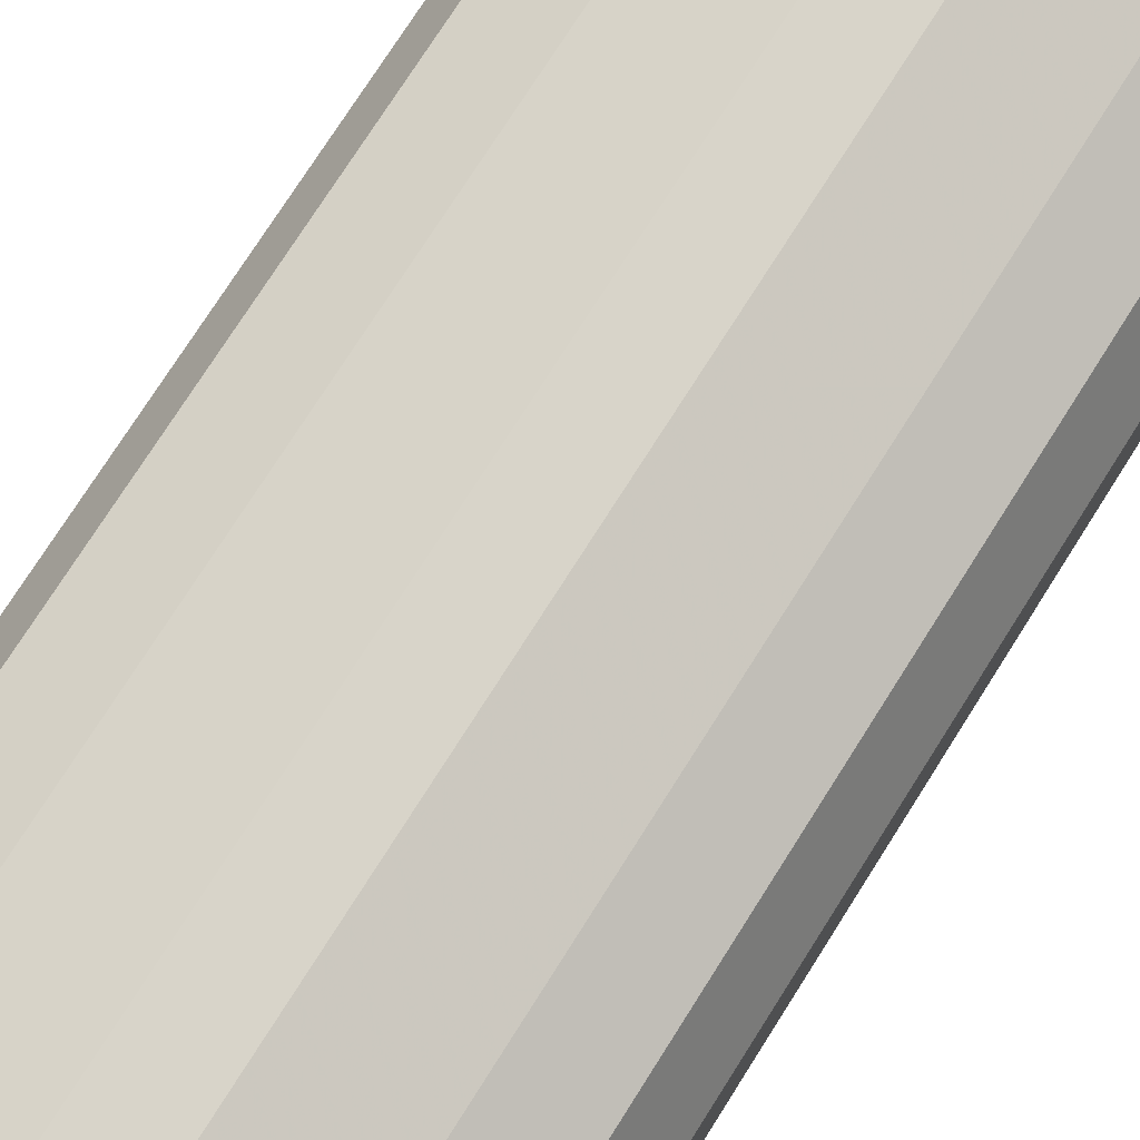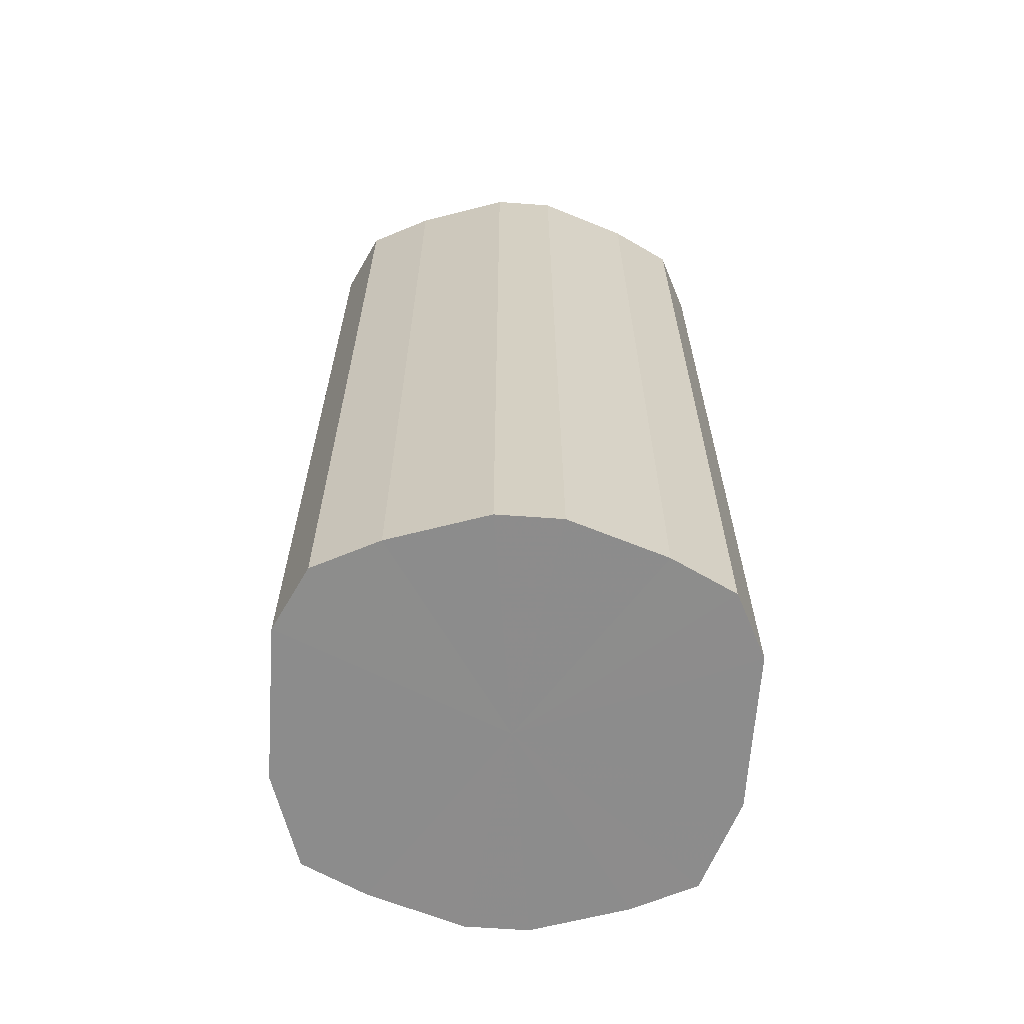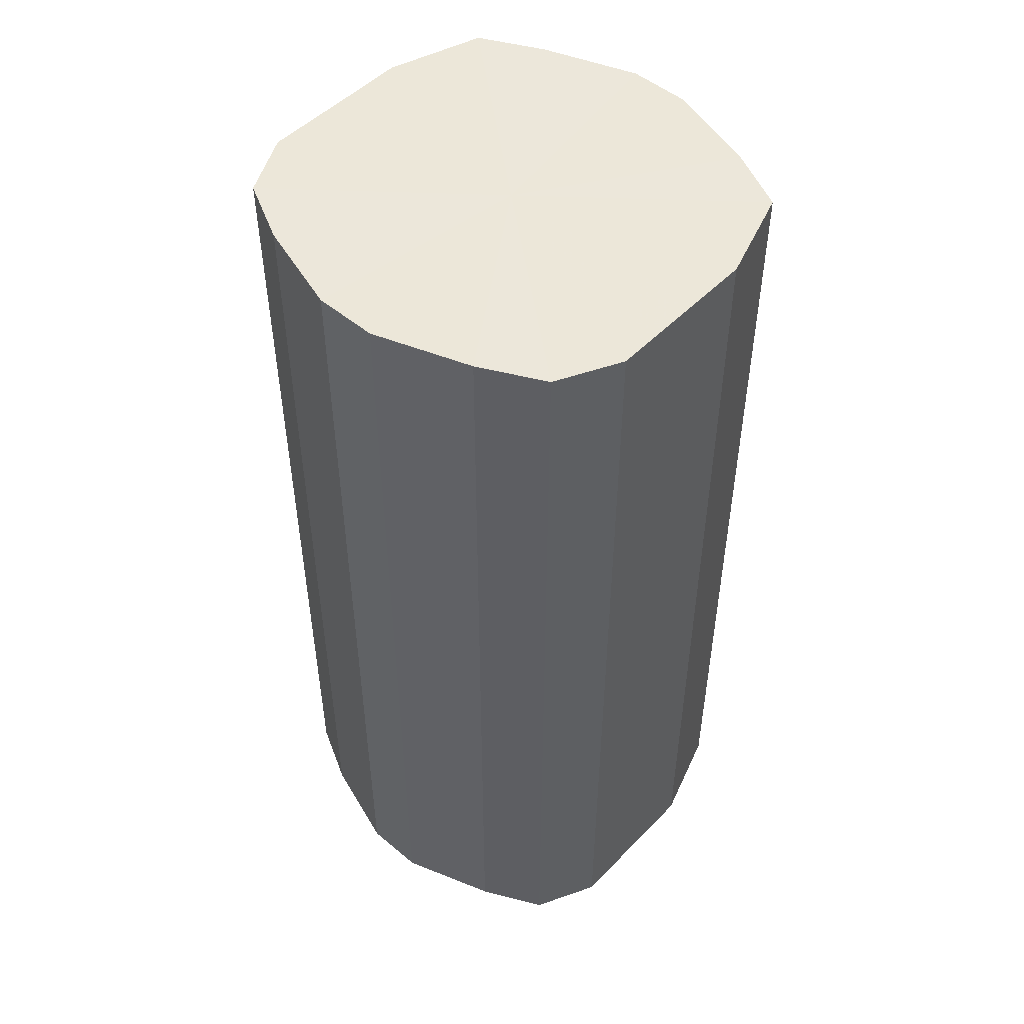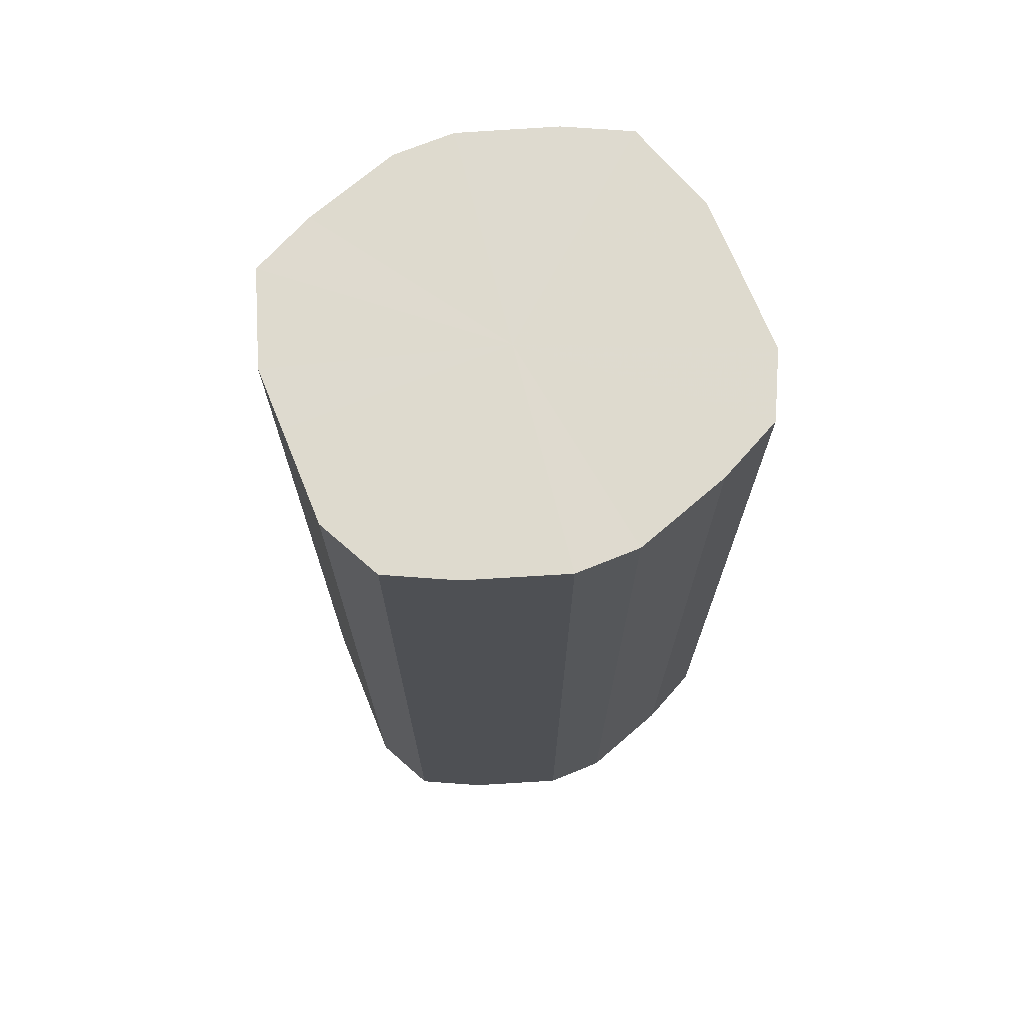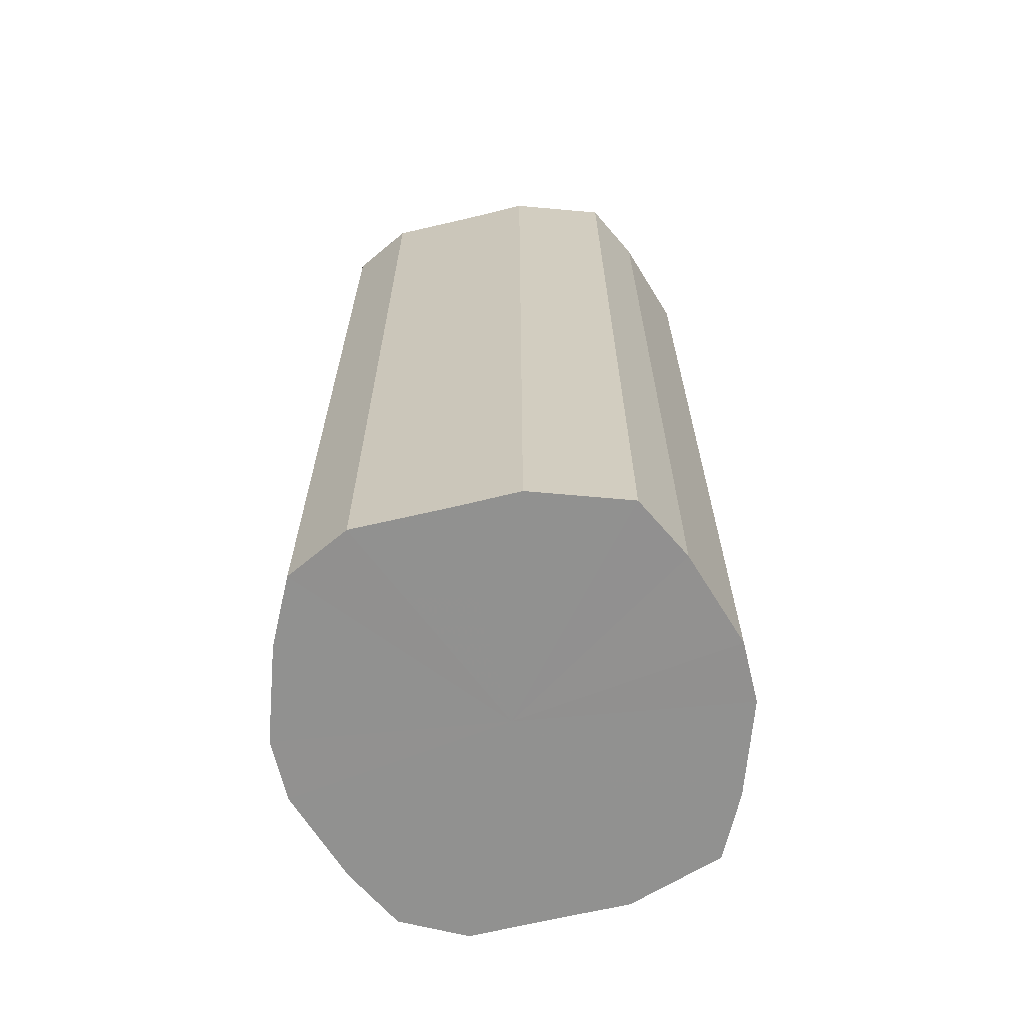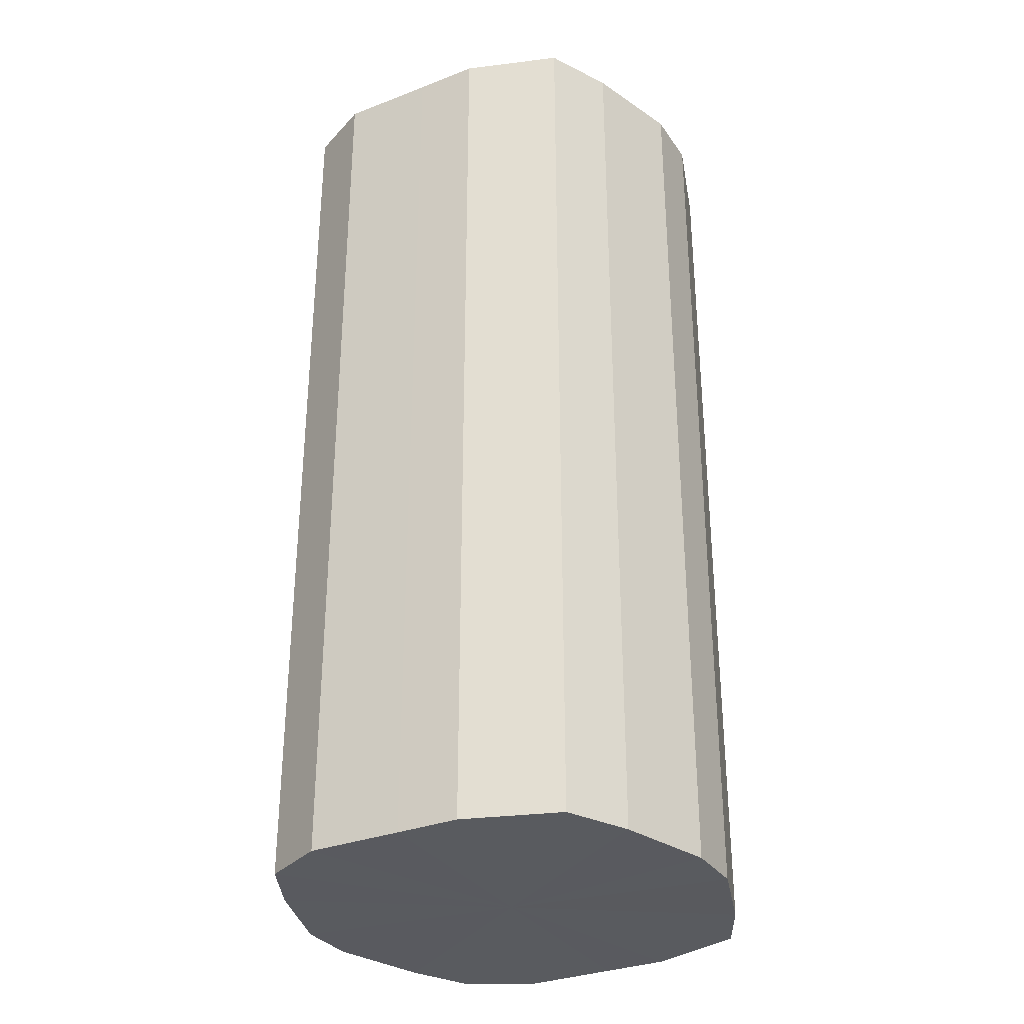
<metadata>
{"format":"obj","ext":"obj","renderer":"f3d","projection":"perspective","resolution":1024,"background":"white","views":[{"elev":75.4,"azim":-147.6,"up":"+Y"},{"elev":-64.3,"azim":176.1,"up":"+Z"},{"elev":50.2,"azim":-137.8,"up":"+Z"},{"elev":71.1,"azim":157.9,"up":"+Z"},{"elev":-65.9,"azim":-76.5,"up":"+Z"},{"elev":-32.0,"azim":-61.6,"up":"+Z"}]}
</metadata>
<code>
o 6862
v 2246 1881 17.11
v 2246 1881 17.11
v 2246 1881 17.41
v 2246 1881 17.11
v 2246 1881 17.41
v 2246 1881 17.11
v 2246 1881 17.41
v 2246 1881 17.11
v 2246 1881 17.41
v 2246 1881 17.11
v 2246 1881 17.41
v 2246 1881 17.11
v 2246 1881 17.41
v 2246 1881 17.11
v 2246 1881 17.41
v 2246 1881 17.11
v 2246 1881 17.41
v 2246 1881 17.11
v 2246 1881 17.41
v 2246 1881 17.11
v 2246 1881 17.41
v 2246 1881 17.11
v 2246 1881 17.41
v 2246 1881 17.11
v 2246 1881 17.41
v 2246 1881 17.11
v 2246 1881 17.41
v 2246 1881 17.11
v 2246 1881 17.41
v 2246 1881 17.11
v 2246 1881 17.41
v 2246 1881 17.11
v 2246 1881 17.41
v 2246 1881 17.11
v 2246 1881 17.41
v 2246 1881 17.41
v 2246 1881 17.41
v 2246 1881 17.11
v 2246 1881 17.41
v 2246 1881 17.11
v 2246 1881 17.41
v 2246 1881 17.41
v 2246 1881 17.11
v 2246 1881 17.41
v 2246 1881 17.11
v 2246 1881 17.11
v 2246 1881 17.41
v 2246 1881 17.41
v 2246 1881 17.11
v 2246 1881 17.41
v 2246 1881 17.11
v 2246 1881 17.11
v 2246 1881 17.41
v 2246 1881 17.41
v 2246 1881 17.11
v 2246 1881 17.41
v 2246 1881 17.11
v 2246 1881 17.11
v 2246 1881 17.41
v 2246 1881 17.41
v 2246 1881 17.11
v 2246 1881 17.41
v 2246 1881 17.11
v 2246 1881 17.11
v 2246 1881 17.41
v 2246 1881 17.41
v 2246 1881 17.11
v 2246 1881 17.41
v 2246 1881 17.11
v 2246 1881 17.11
v 2246 1881 17.41
v 2246 1881 17.11
v 2246 1881 17.11
v 2246 1881 17.11
v 2246 1881 17.11
v 2246 1881 17.11
v 2246 1881 17.11
v 2246 1881 17.11
v 2246 1881 17.11
v 2246 1881 17.11
v 2246 1881 17.11
v 2246 1881 17.11
v 2246 1881 17.11
v 2246 1881 17.11
v 2246 1881 17.11
v 2246 1881 17.11
v 2246 1881 17.11
v 2246 1881 17.11
v 2246 1881 17.11
v 2246 1881 17.11
v 2246 1881 17.11
v 2246 1881 17.41
v 2246 1881 17.41
v 2246 1881 17.41
v 2246 1881 17.41
v 2246 1881 17.41
v 2246 1881 17.41
v 2246 1881 17.41
v 2246 1881 17.41
v 2246 1881 17.41
v 2246 1881 17.41
v 2246 1881 17.41
v 2246 1881 17.41
v 2246 1881 17.41
v 2246 1881 17.41
v 2246 1881 17.41
v 2246 1881 17.41
v 2246 1881 17.41
v 2246 1881 17.41
v 2246 1881 17.41
f 1 2 3
f 2 4 5
f 6 1 7
f 4 8 9
f 10 6 11
f 8 12 13
f 14 10 15
f 12 16 17
f 18 14 19
f 16 20 21
f 22 18 23
f 20 24 25
f 26 22 27
f 24 28 29
f 30 26 31
f 28 32 33
f 34 30 35
f 32 34 36
f 37 38 39
f 39 40 41
f 42 43 37
f 44 45 42
f 41 46 47
f 48 49 44
f 50 51 48
f 47 52 53
f 54 55 50
f 56 57 54
f 53 58 59
f 60 61 56
f 62 63 60
f 59 64 65
f 66 67 62
f 68 69 66
f 65 70 71
f 71 72 68
f 73 74 75
f 73 76 74
f 73 75 77
f 73 78 76
f 73 77 79
f 73 80 78
f 73 79 81
f 73 82 80
f 73 81 83
f 73 84 82
f 73 83 85
f 73 86 84
f 73 85 87
f 73 88 86
f 73 87 89
f 73 90 88
f 73 89 91
f 73 91 90
f 92 93 94
f 92 95 93
f 92 94 96
f 92 97 95
f 92 96 98
f 92 99 97
f 92 98 100
f 92 101 99
f 92 100 102
f 92 103 101
f 92 102 104
f 92 105 103
f 92 104 106
f 92 107 105
f 92 106 108
f 92 109 107
f 92 108 110
f 92 110 109

</code>
